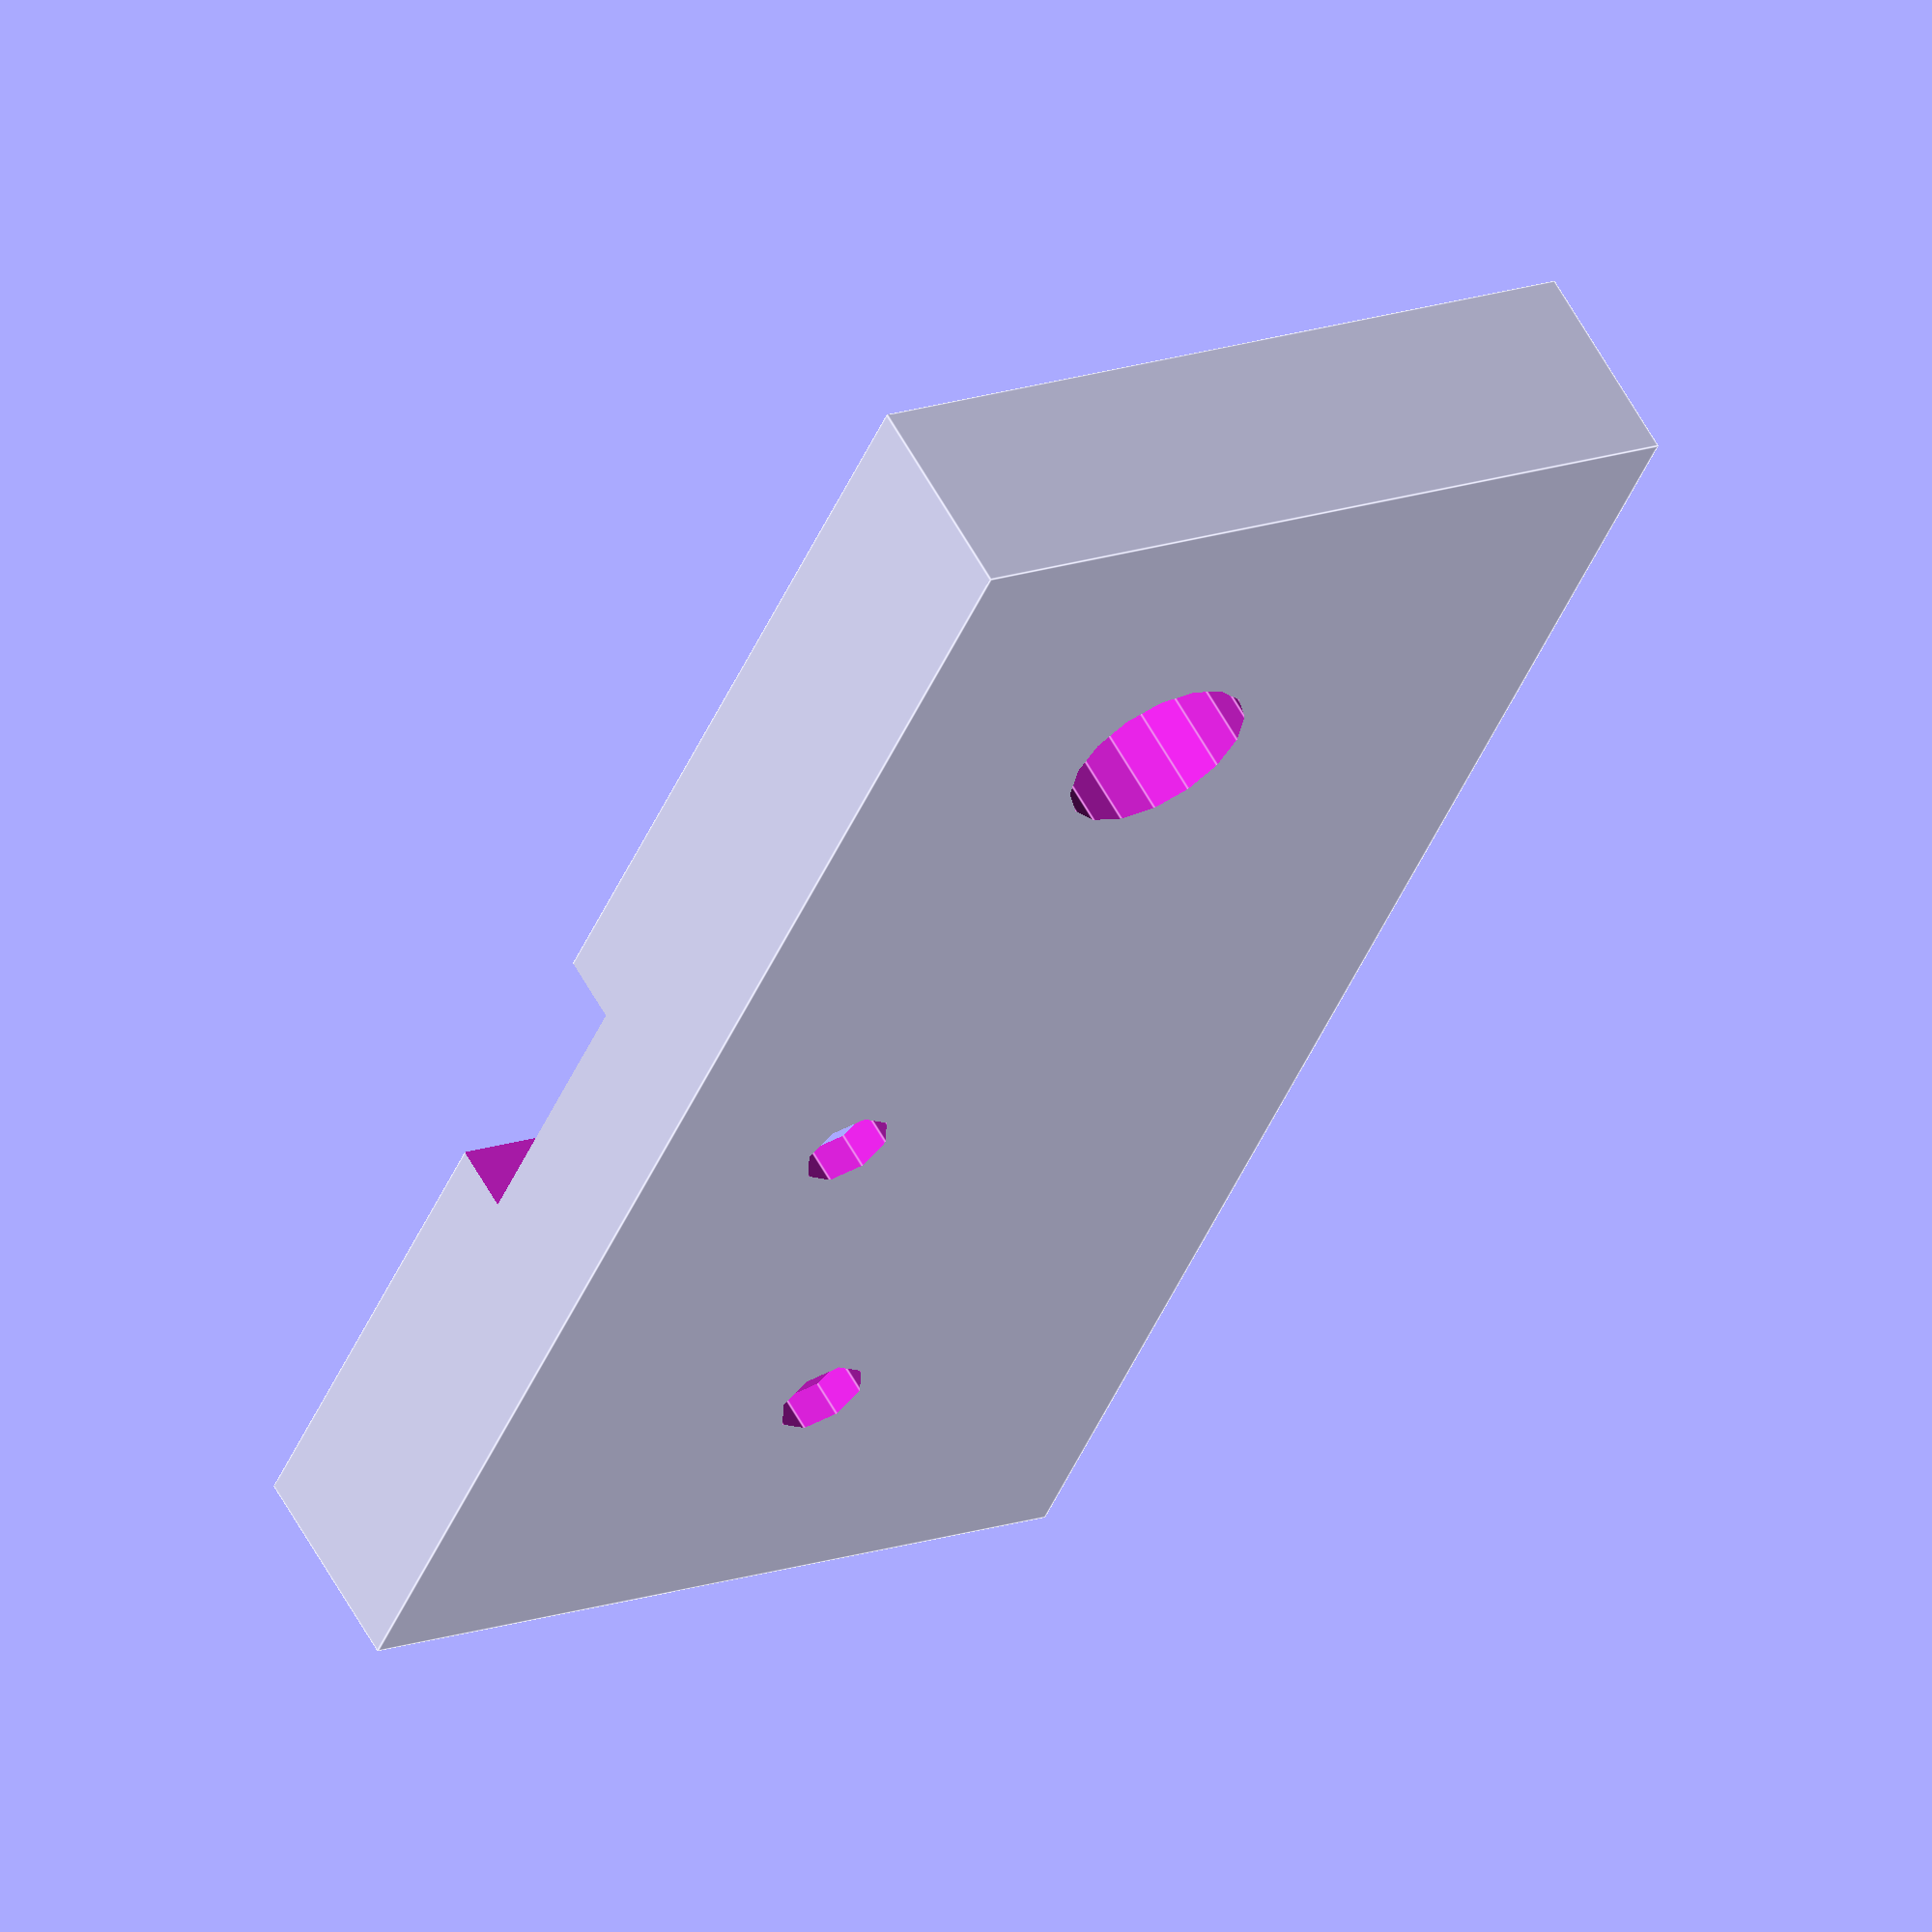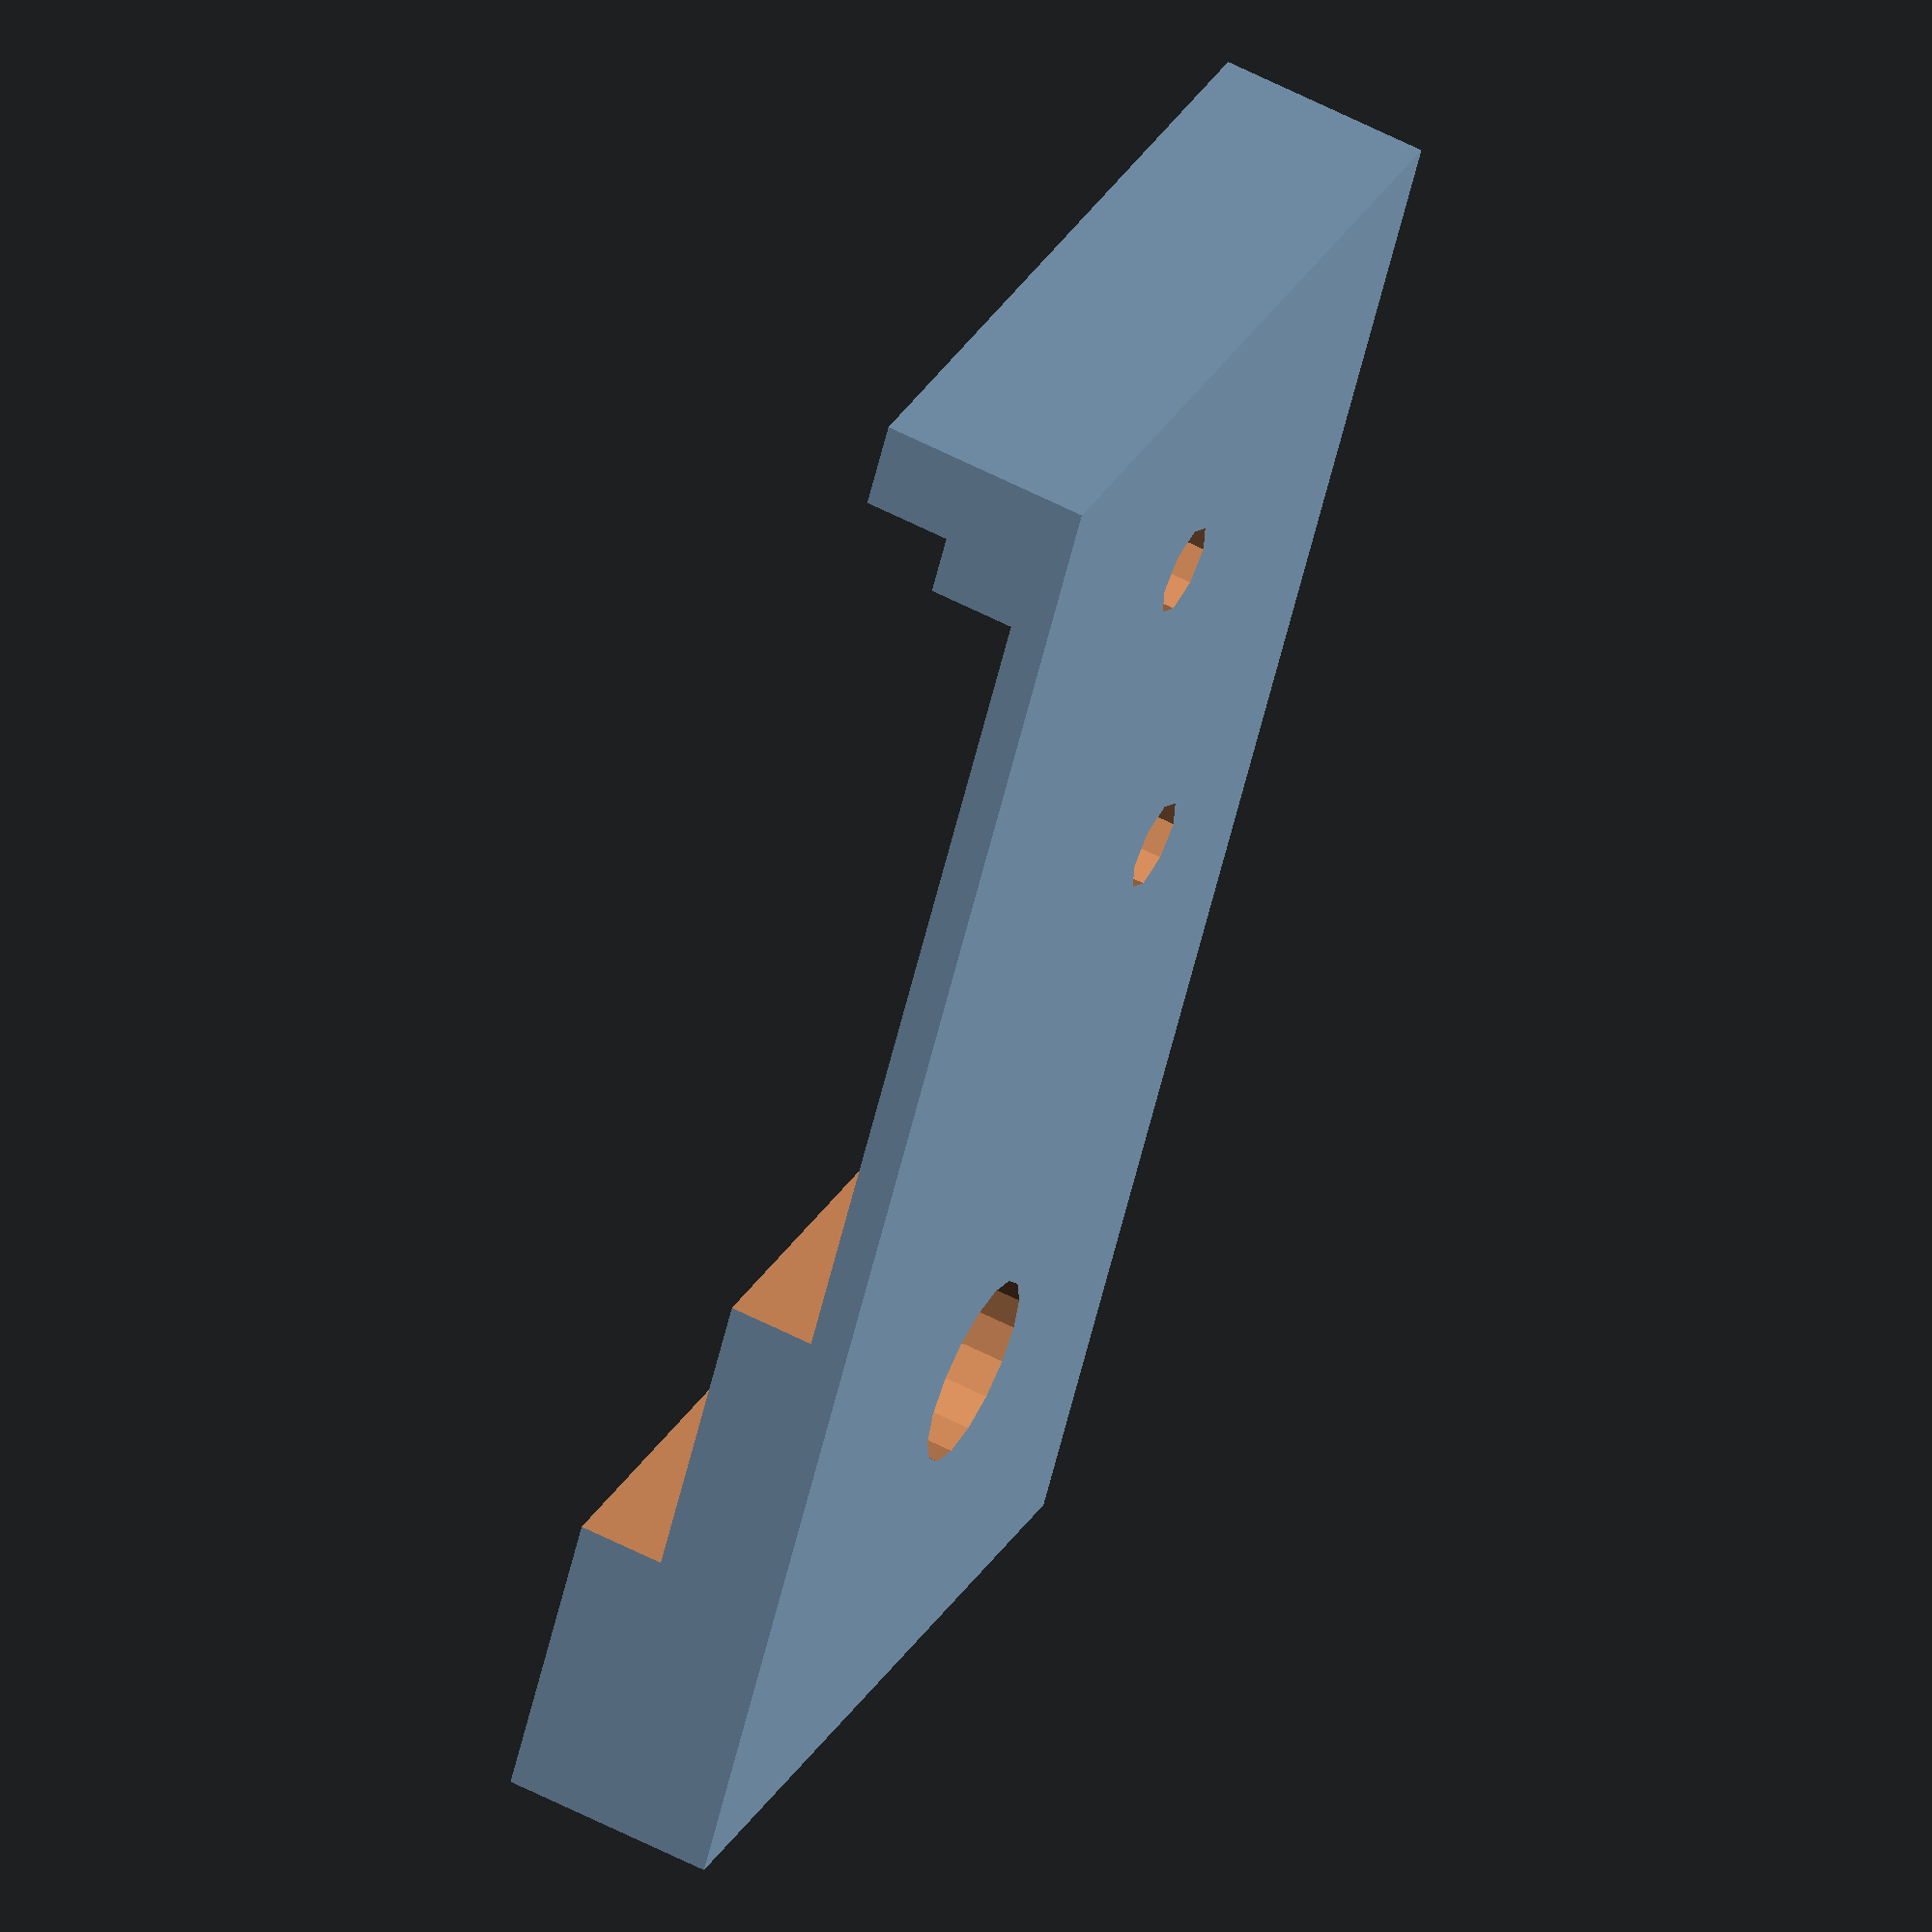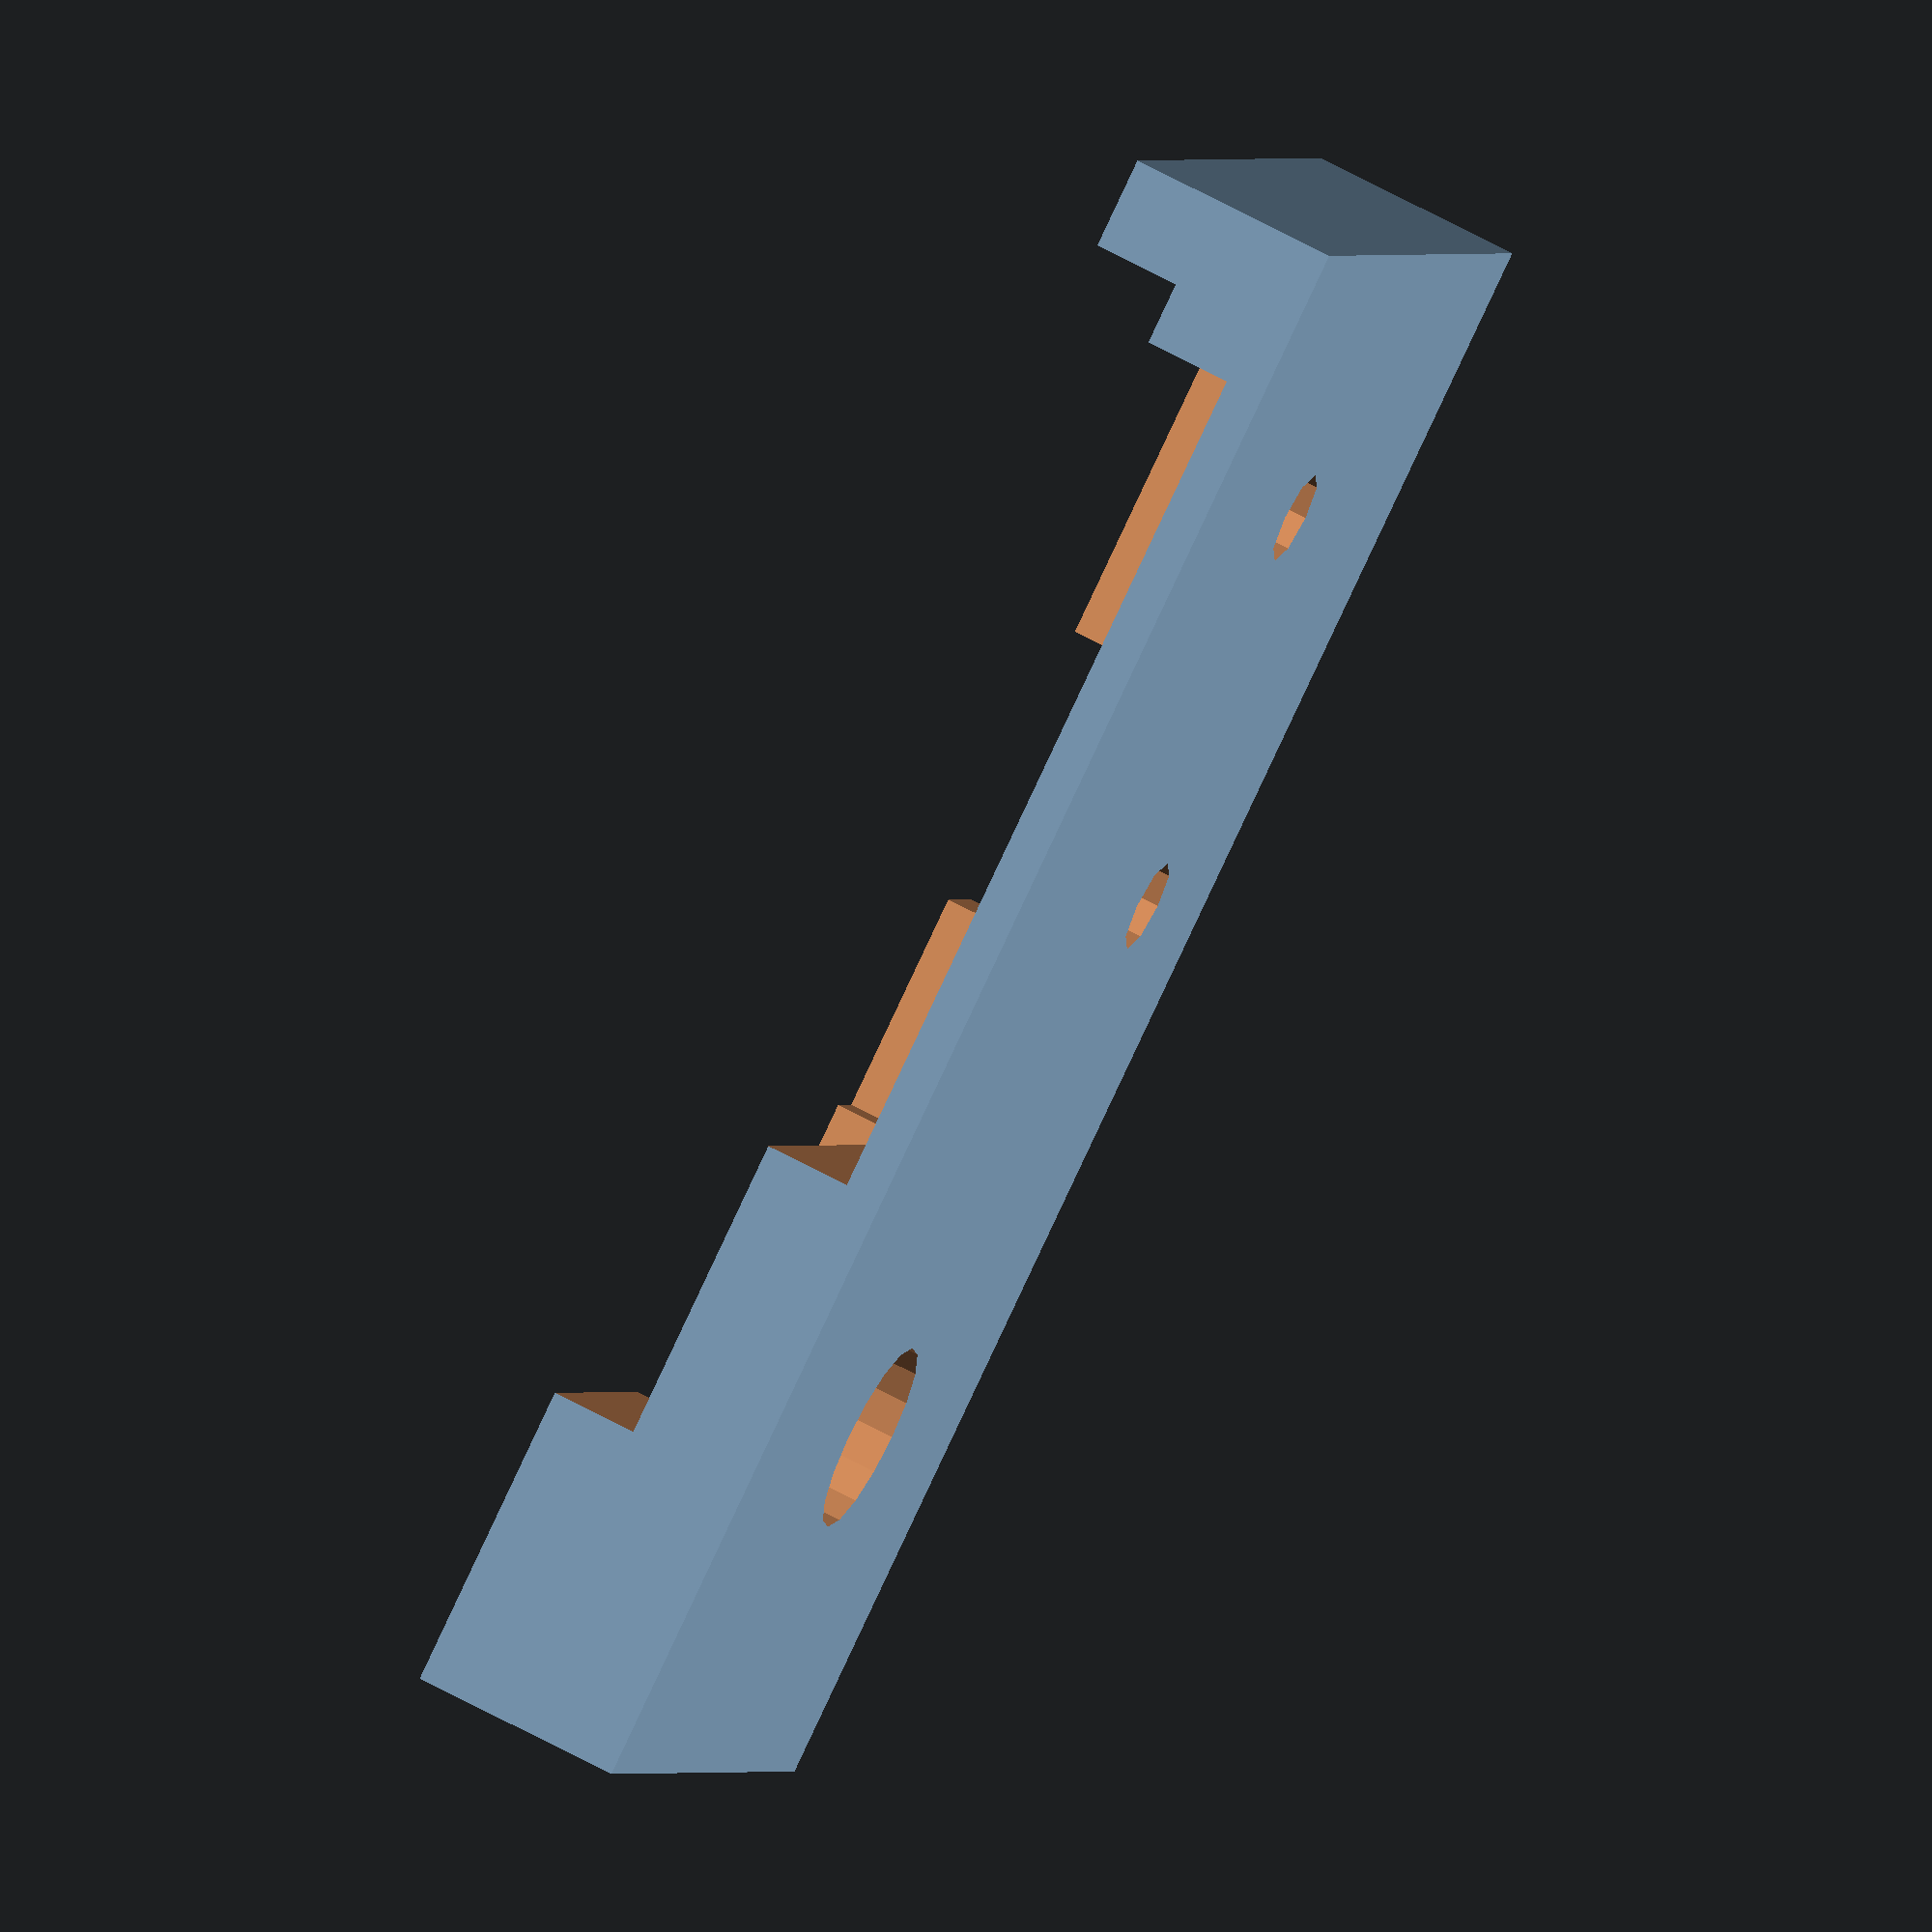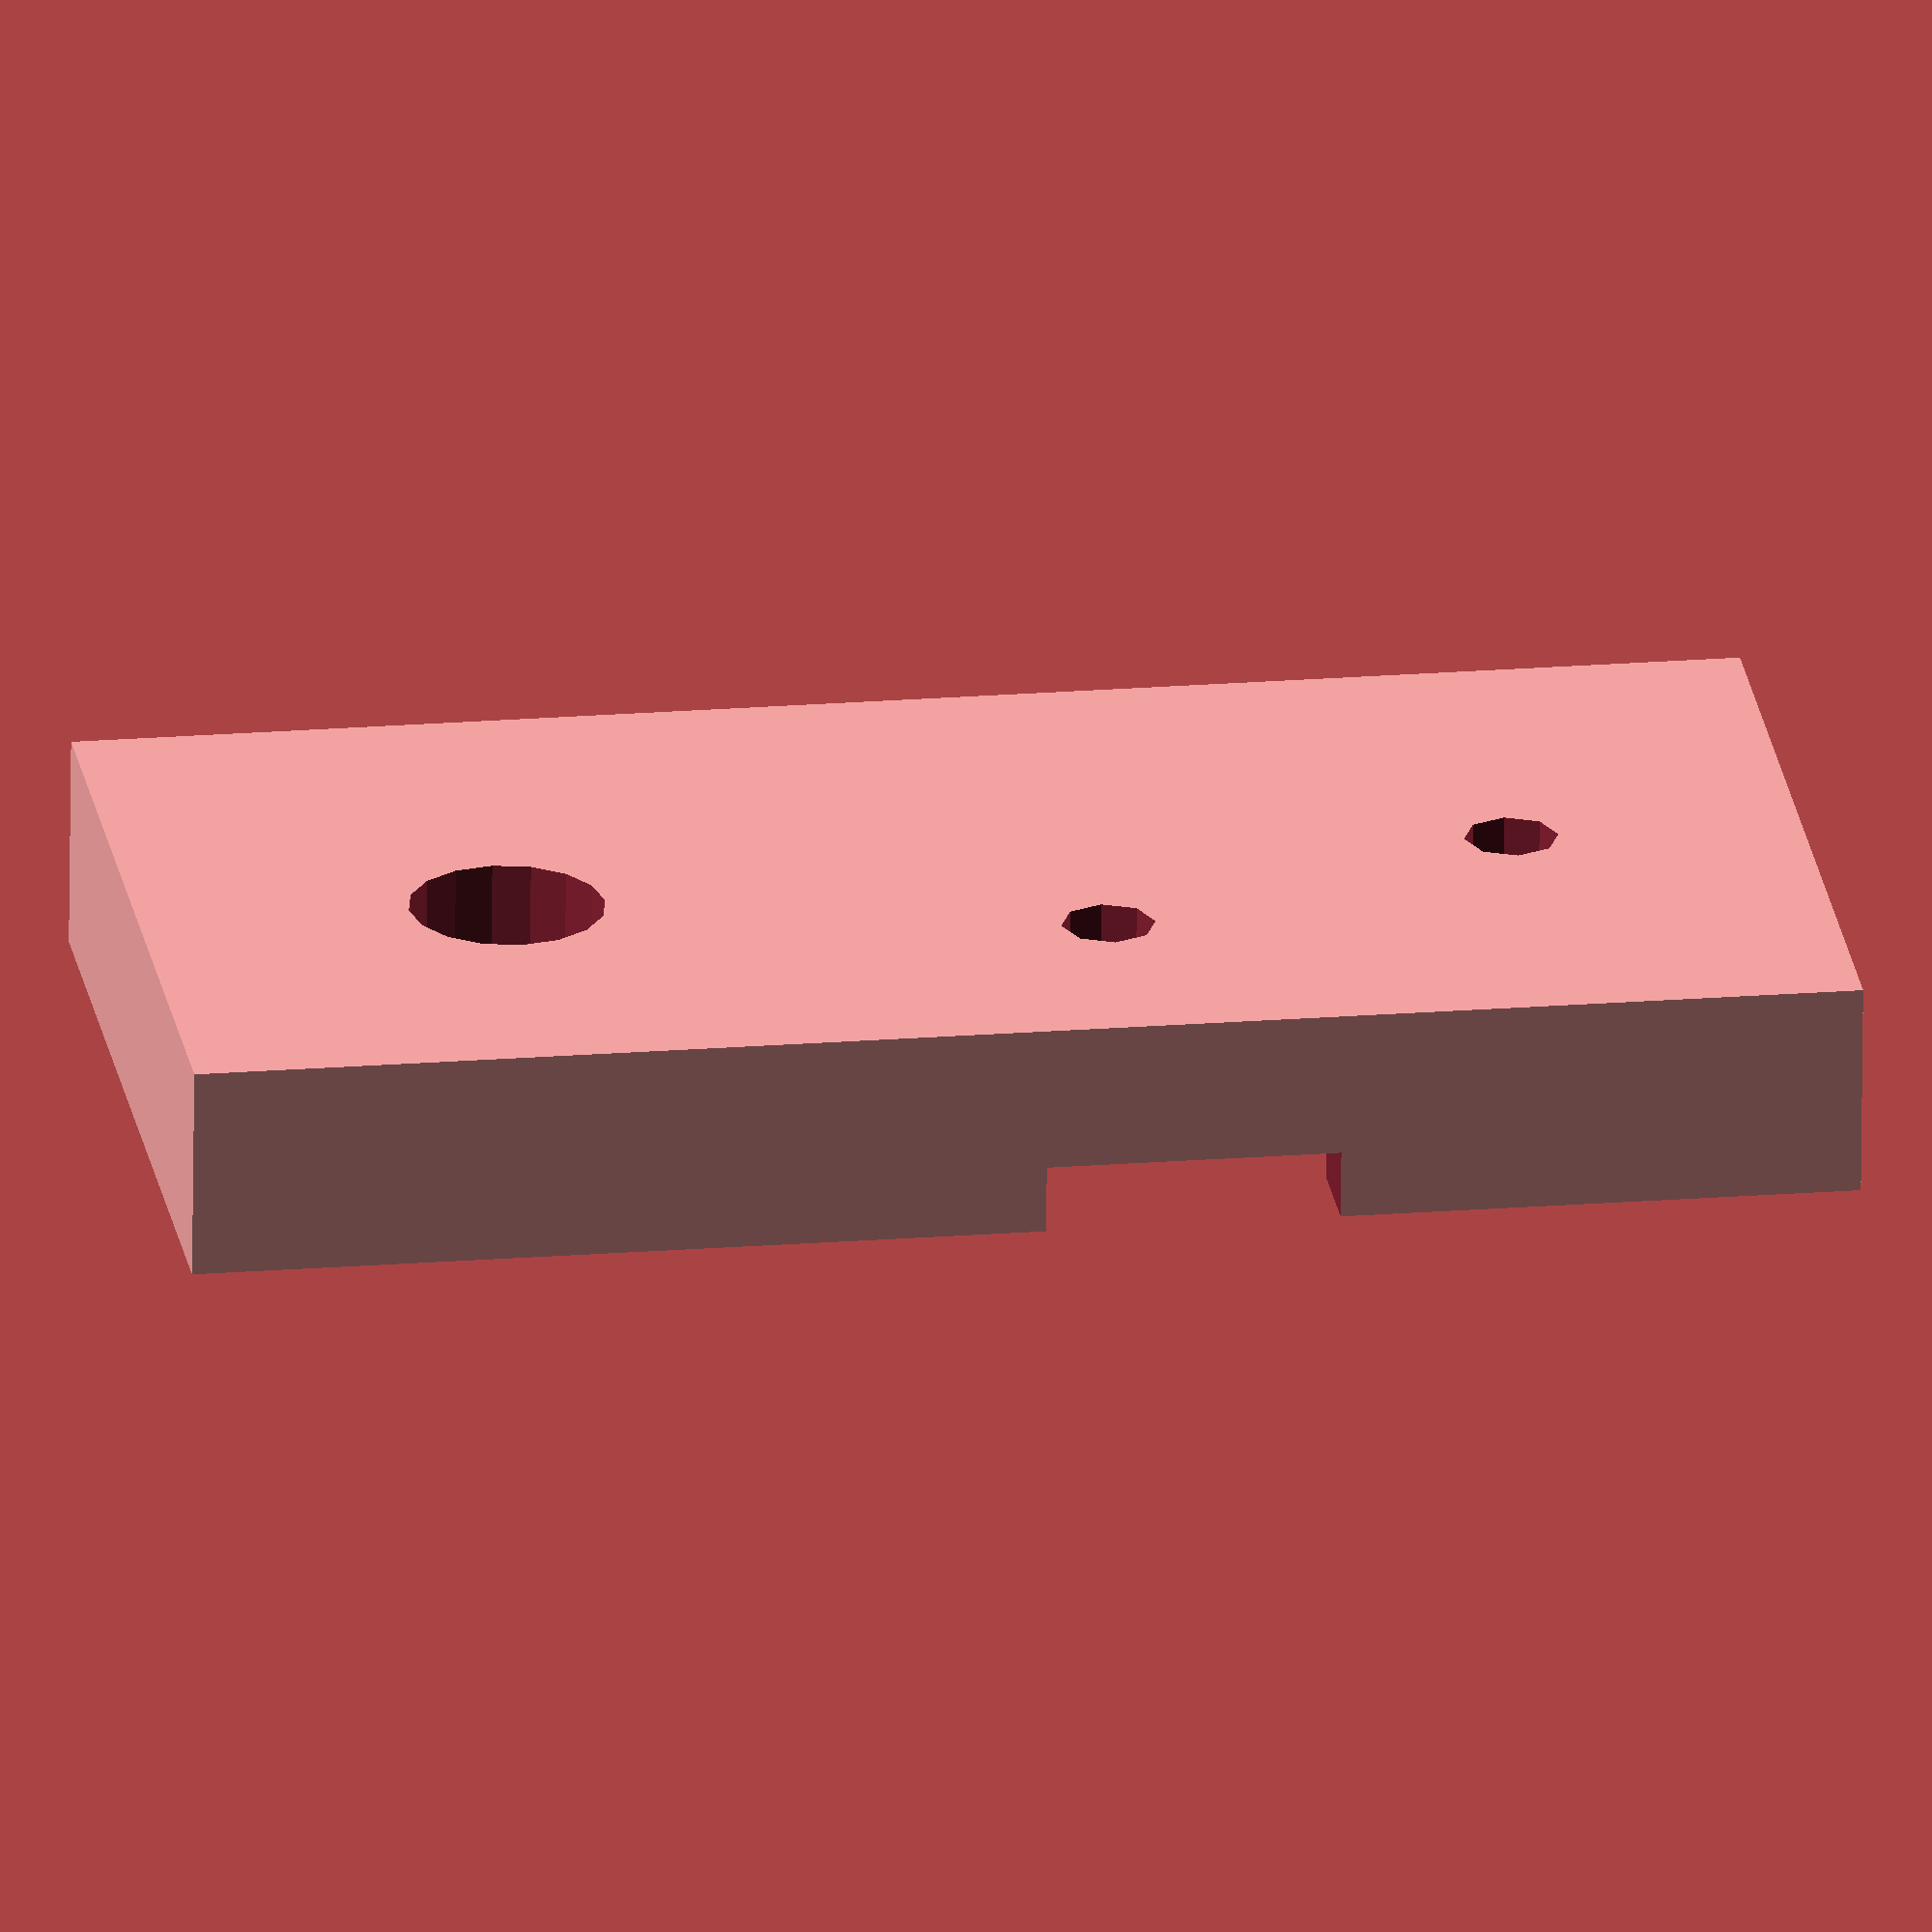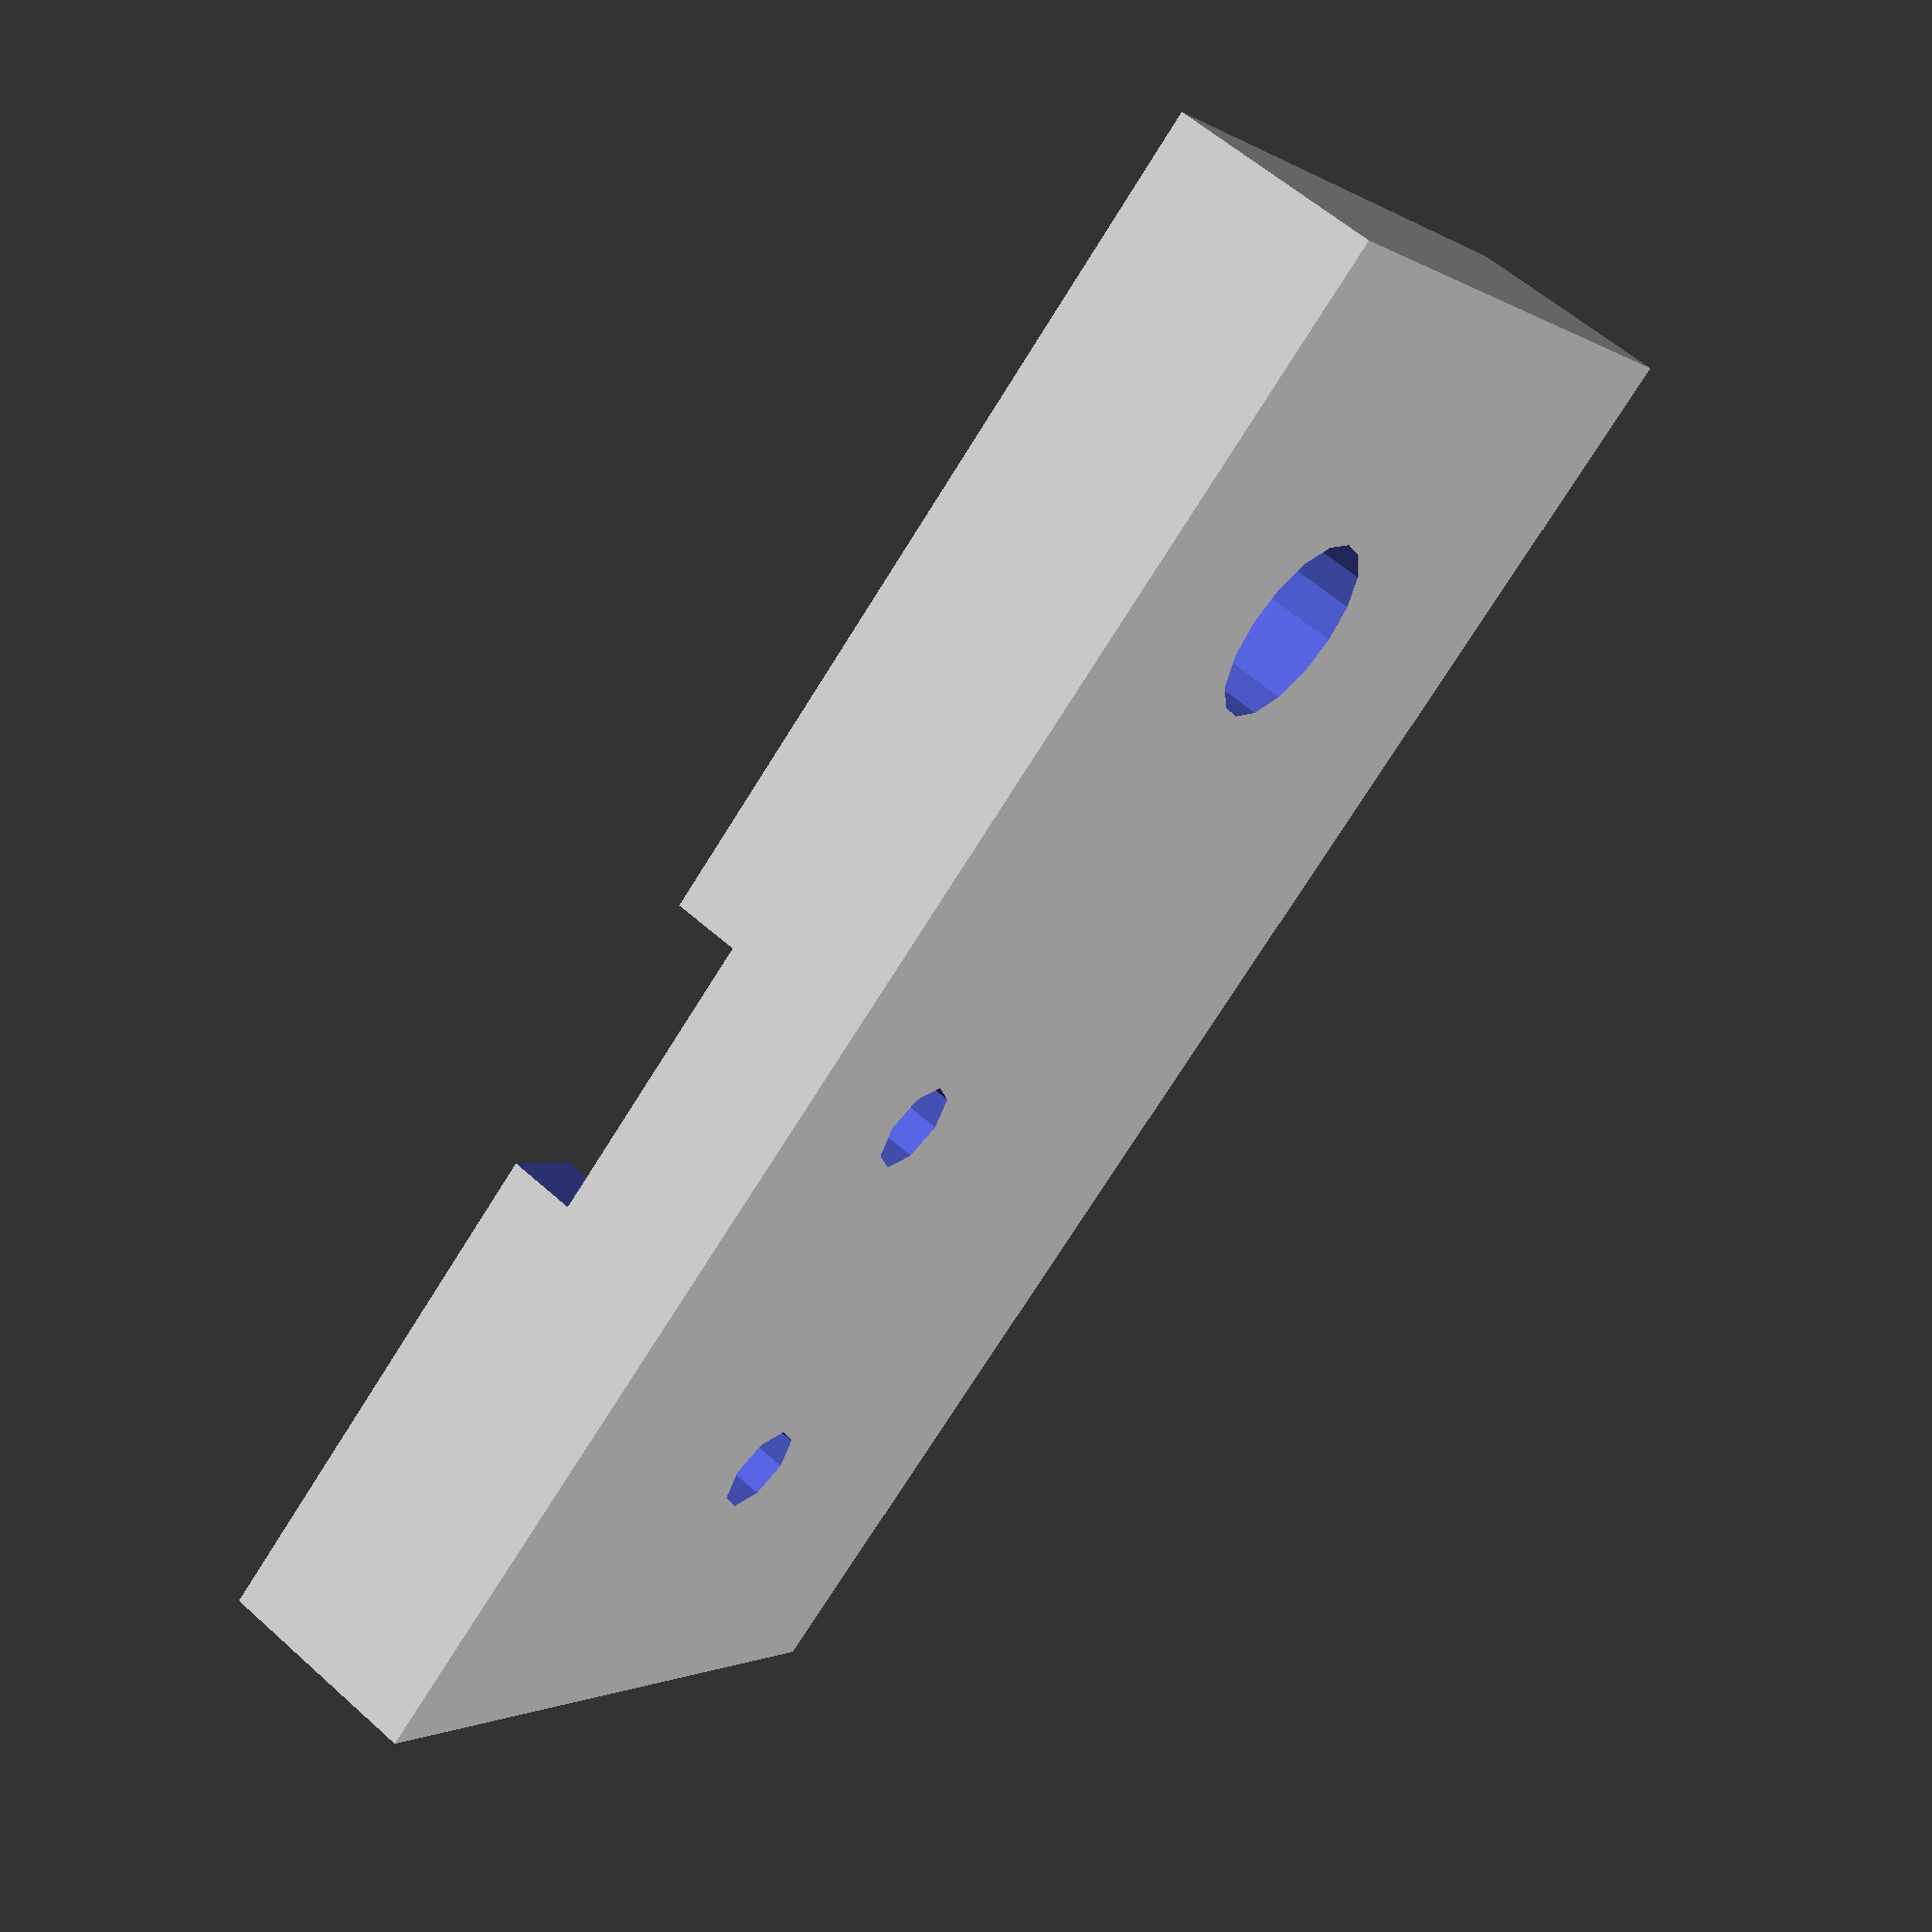
<openscad>

pinRadius = 2.4; // 0.1560*25.4/2;

frontPinOffsetX = 6.75;
frontPinOffsetY = 16.25;

rearPinOffsetX = 28.5;
rearPinOffsetY = 8;

selectorRadius = 5; // Diameter: .3760" = 9.55mm
selectorOffsetX = frontPinOffsetX+(1.968*25.4) + 1.5;
selectorOffsetY = 14;

hammerLength = 41;
hammerWidth = 9;
hammerPivotRadius = 10;

triggerPackHeight = 43;
triggerPackWidth = 18;
triggerPackLength = 45;
triggerWidth = 7;

module triggerPack(pinWidth=20) {

  // Trigger pack body
  cube([triggerPackLength,triggerPackHeight,triggerPackWidth]);

  translate([0,0,triggerPackWidth/2]) {

    // Pins and hammer path
    translate([frontPinOffsetX,frontPinOffsetY,0]) {

      // Hammer pin
      cylinder(r=pinRadius, h=pinWidth, center=true);

      // Hammer pivot
      cylinder(r=hammerPivotRadius, h=hammerWidth, center=true);

      // Hammer travel
      translate([-hammerPivotRadius,0,-hammerWidth/2])
      cube([hammerLength-hammerPivotRadius,hammerLength-hammerPivotRadius,hammerWidth]);
    };

    // Rear pin
    translate([rearPinOffsetX,rearPinOffsetY,0])
    cylinder(r=pinRadius, h=pinWidth, center=true);

    // Sear Extension
    translate([0,3,0-hammerWidth/2])
    cube([triggerPackLength+16,triggerPackHeight,hammerWidth]);

    // Selector
    translate([selectorOffsetX,selectorOffsetY,0])
    cylinder(r=selectorRadius, h=pinWidth, center=true);

    // Trigger
    translate([rearPinOffsetX - 10,-19,-3.5])
    cube([15,20,7]);
  }
}

module triggerHousing(wall=2) {
  difference() {
    cube([85,42,(18 + (wall*2))/2]);

    translate([8,5,wall])
    triggerPack(pinWidth=100);
  }
}

triggerHousing();

</openscad>
<views>
elev=120.8 azim=65.6 roll=28.4 proj=o view=edges
elev=299.5 azim=61.2 roll=117.7 proj=o view=solid
elev=114.2 azim=207.3 roll=61.4 proj=o view=wireframe
elev=66.3 azim=8.5 roll=179.4 proj=o view=wireframe
elev=121.7 azim=38.5 roll=47.2 proj=p view=wireframe
</views>
